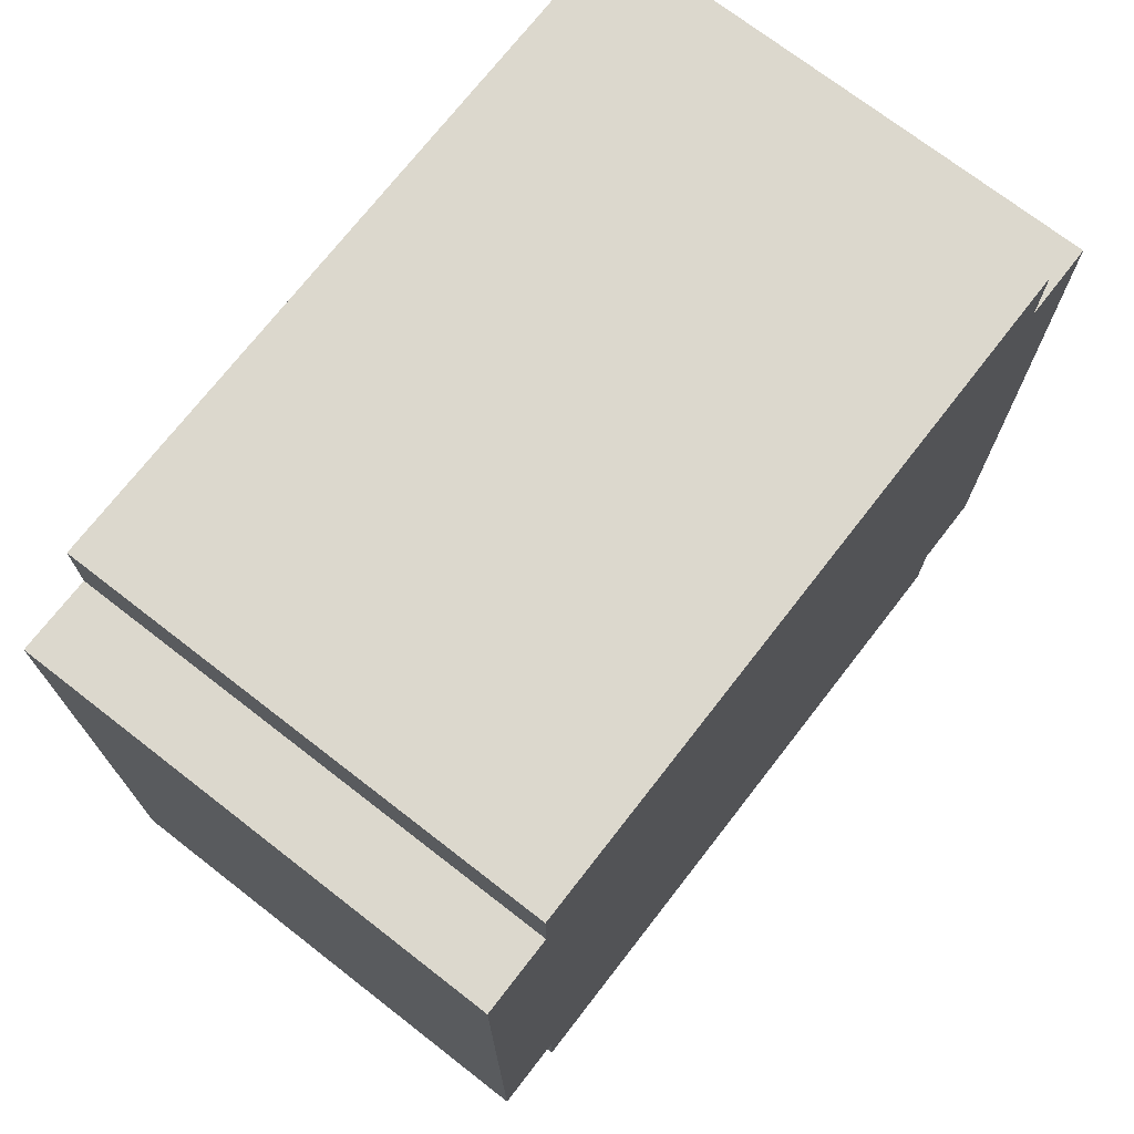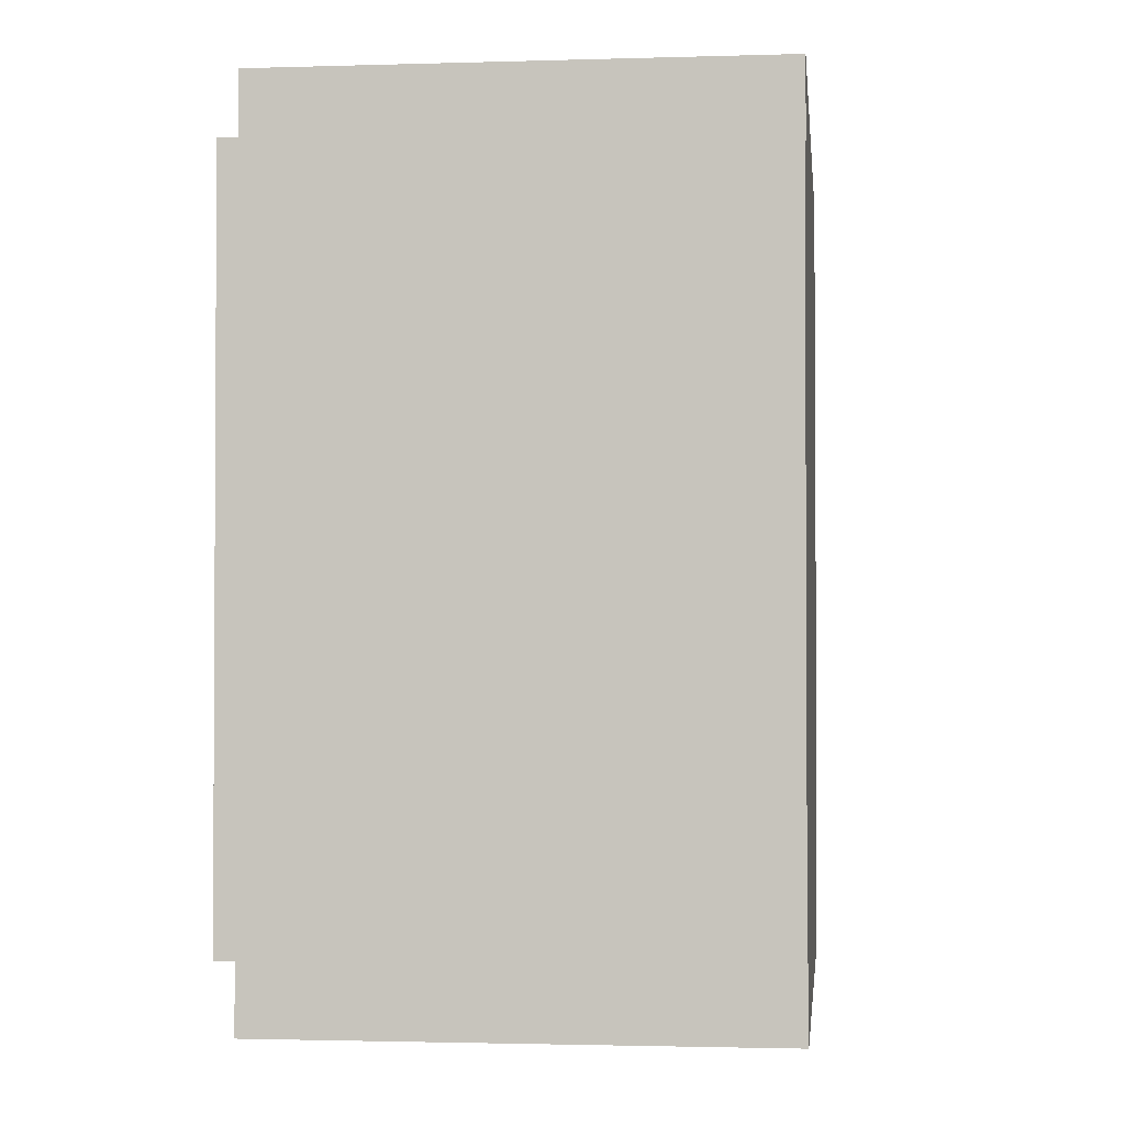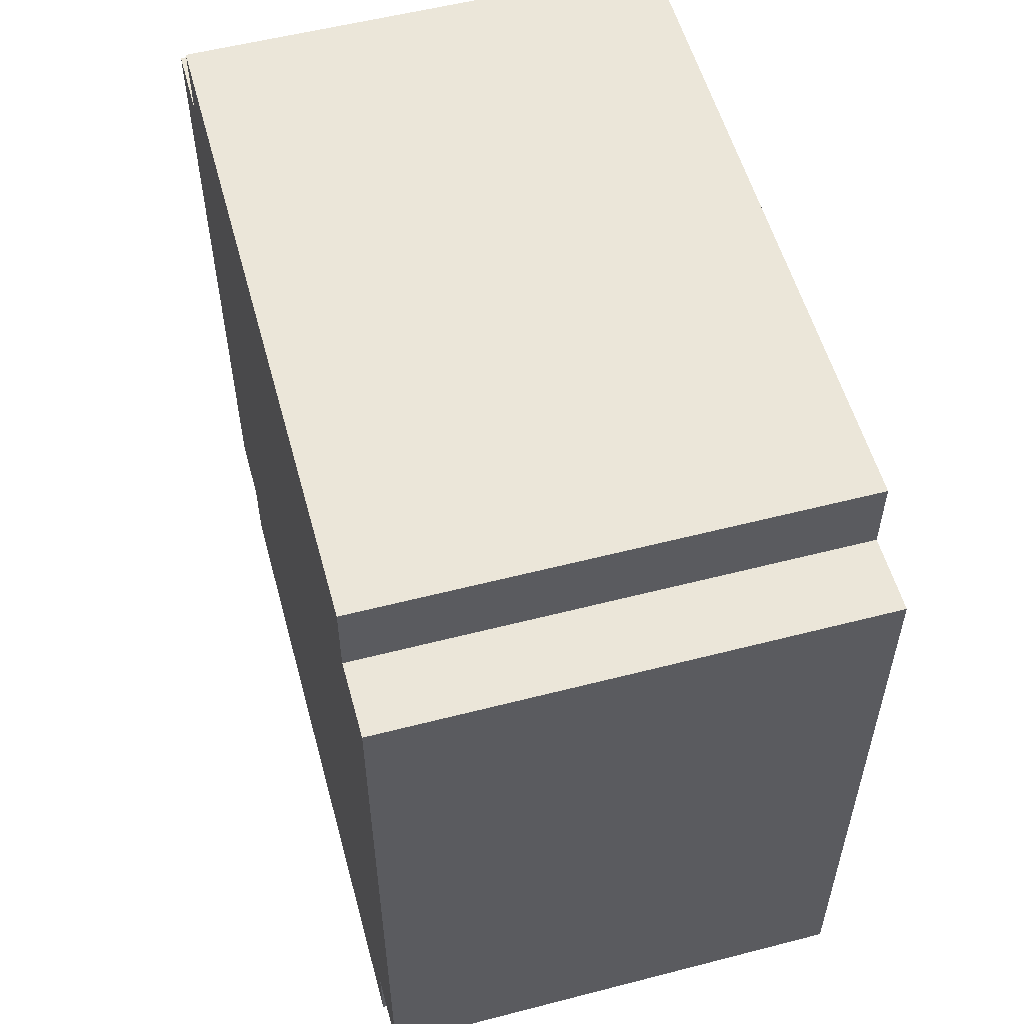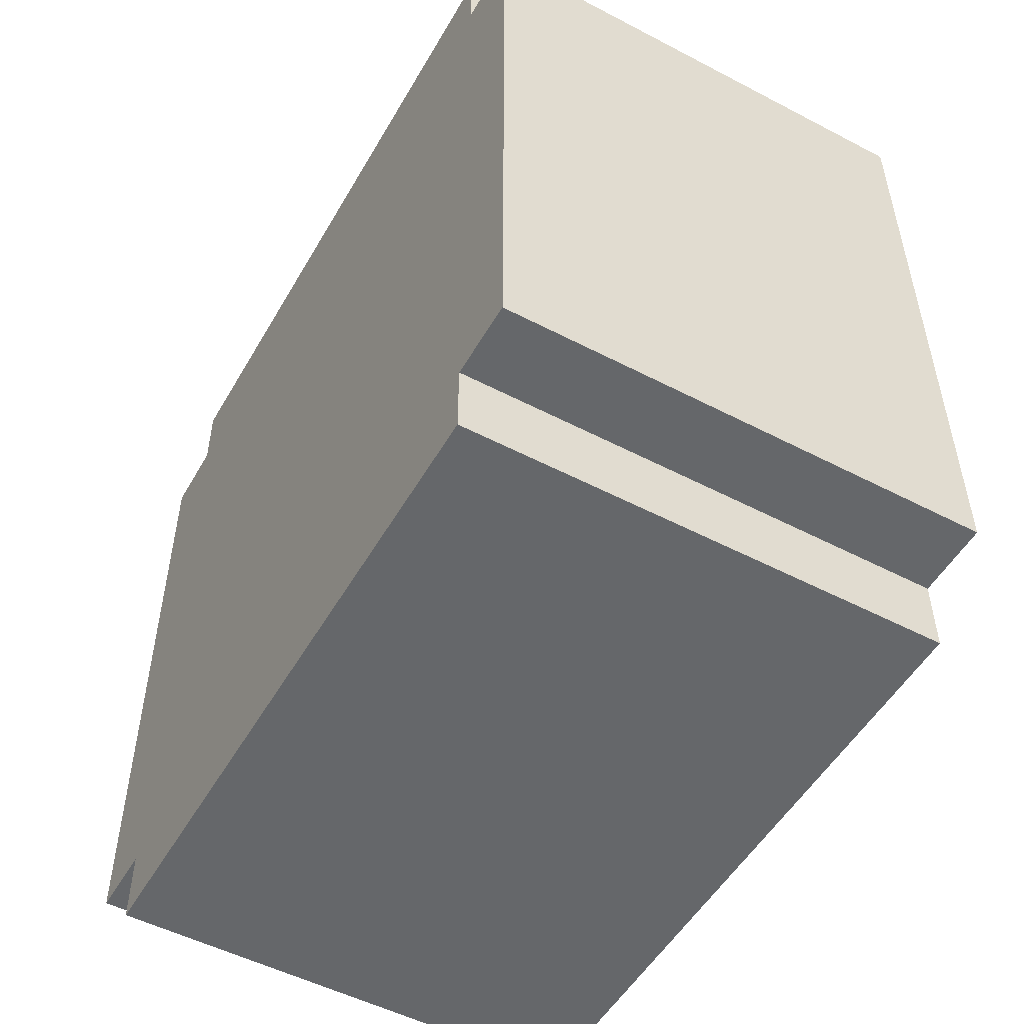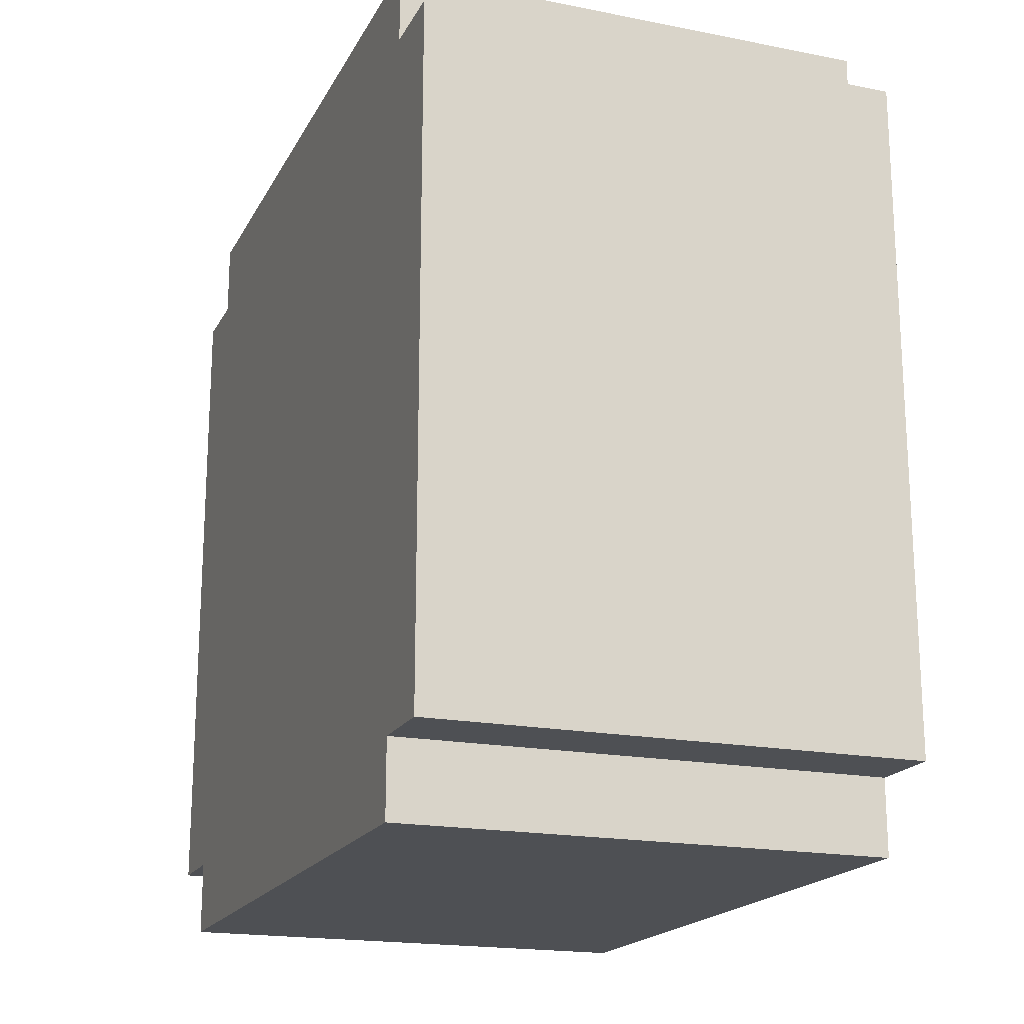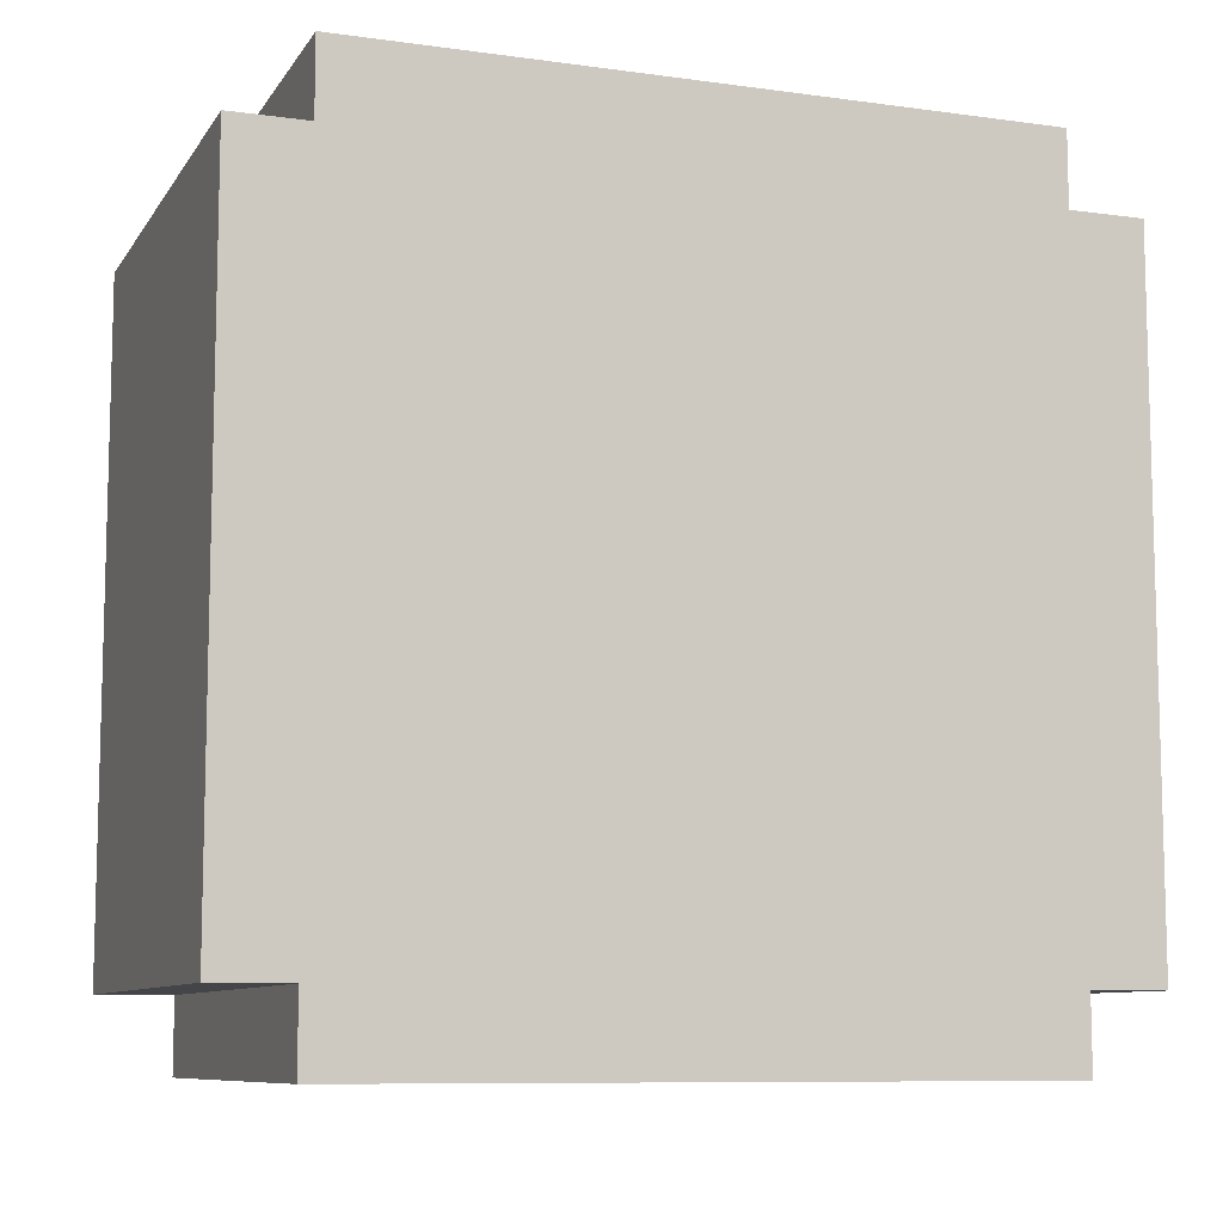
<metadata>
{"format":"obj","ext":"obj","renderer":"f3d","projection":"perspective","resolution":1024,"background":"white","views":[{"elev":72.4,"azim":37.8,"up":"+Y"},{"elev":-1.9,"azim":-173.7,"up":"+Z"},{"elev":55.4,"azim":-15.2,"up":"+Z"},{"elev":-52.0,"azim":-29.4,"up":"+Y"},{"elev":-18.7,"azim":-20.6,"up":"+Z"},{"elev":-9.1,"azim":70.0,"up":"+Z"}]}
</metadata>
<code>
v 0 -4.7 -3.85
v 0 -4.7 3.85
v -5.5 -4.7 3.85
v -5.5 -4.7 -3.85
v 0 -3.85 -3.85
v 0 -4.7 -3.85
v -5.5 -4.7 -3.85
v -5.5 -3.85 -3.85
v 0 -4.7 3.85
v 0 -3.85 3.85
v -5.5 -3.85 3.85
v -5.5 -4.7 3.85
v 0 -3.85 3.85
v 0 -3.85 4.7
v -5.5 -3.85 4.7
v -5.5 -3.85 3.85
v -5.5 -3.85 -4.7
v -5.5 -3.85 -3.85
v -5.5 -4.7 -3.85
v -5.5 -4.7 3.85
v -5.5 -3.85 3.85
v -5.5 -3.85 4.7
v -5.5 3.85 4.7
v -5.5 3.85 3.85
v -5.5 4.7 3.85
v -5.5 4.7 -3.85
v -5.5 3.85 -3.85
v -5.5 3.85 -4.7
v 0 -3.85 -4.7
v 0 -3.85 -3.85
v -5.5 -3.85 -3.85
v -5.5 -3.85 -4.7
v 0 -3.85 4.7
v 0 3.85 4.7
v -5.5 3.85 4.7
v -5.5 -3.85 4.7
v 0 -3.85 -3.85
v 0 -3.85 -4.7
v 0 3.85 -4.7
v 0 3.85 -3.85
v 0 4.7 -3.85
v 0 4.7 3.85
v 0 3.85 3.85
v 0 3.85 4.7
v 0 -3.85 4.7
v 0 -3.85 3.85
v 0 -4.7 3.85
v 0 -4.7 -3.85
v 0 3.85 4.7
v 0 3.85 3.85
v -5.5 3.85 3.85
v -5.5 3.85 4.7
v 0 3.85 3.85
v 0 4.7 3.85
v -5.5 4.7 3.85
v -5.5 3.85 3.85
v 0 4.7 3.85
v 0 4.7 -3.85
v -5.5 4.7 -3.85
v -5.5 4.7 3.85
v 0 4.7 -3.85
v 0 3.85 -3.85
v -5.5 3.85 -3.85
v -5.5 4.7 -3.85
v 0 3.85 -3.85
v 0 3.85 -4.7
v -5.5 3.85 -4.7
v -5.5 3.85 -3.85
v 0 3.85 -4.7
v 0 -3.85 -4.7
v -5.5 -3.85 -4.7
v -5.5 3.85 -4.7
f 1 2 4
f 4 2 3
f 5 6 8
f 8 6 7
f 9 10 12
f 12 10 11
f 13 14 16
f 16 14 15
f 17 18 28
f 28 18 27
f 27 18 21
f 27 21 24
f 24 21 22
f 24 22 23
f 19 20 18
f 18 20 21
f 25 26 24
f 24 26 27
f 29 30 32
f 32 30 31
f 33 34 36
f 36 34 35
f 38 40 37
f 37 40 43
f 37 43 46
f 46 43 44
f 46 44 45
f 38 39 40
f 41 42 40
f 40 42 43
f 47 48 46
f 46 48 37
f 49 50 52
f 52 50 51
f 53 54 56
f 56 54 55
f 57 58 60
f 60 58 59
f 61 62 64
f 64 62 63
f 65 66 68
f 68 66 67
f 69 70 72
f 72 70 71

</code>
